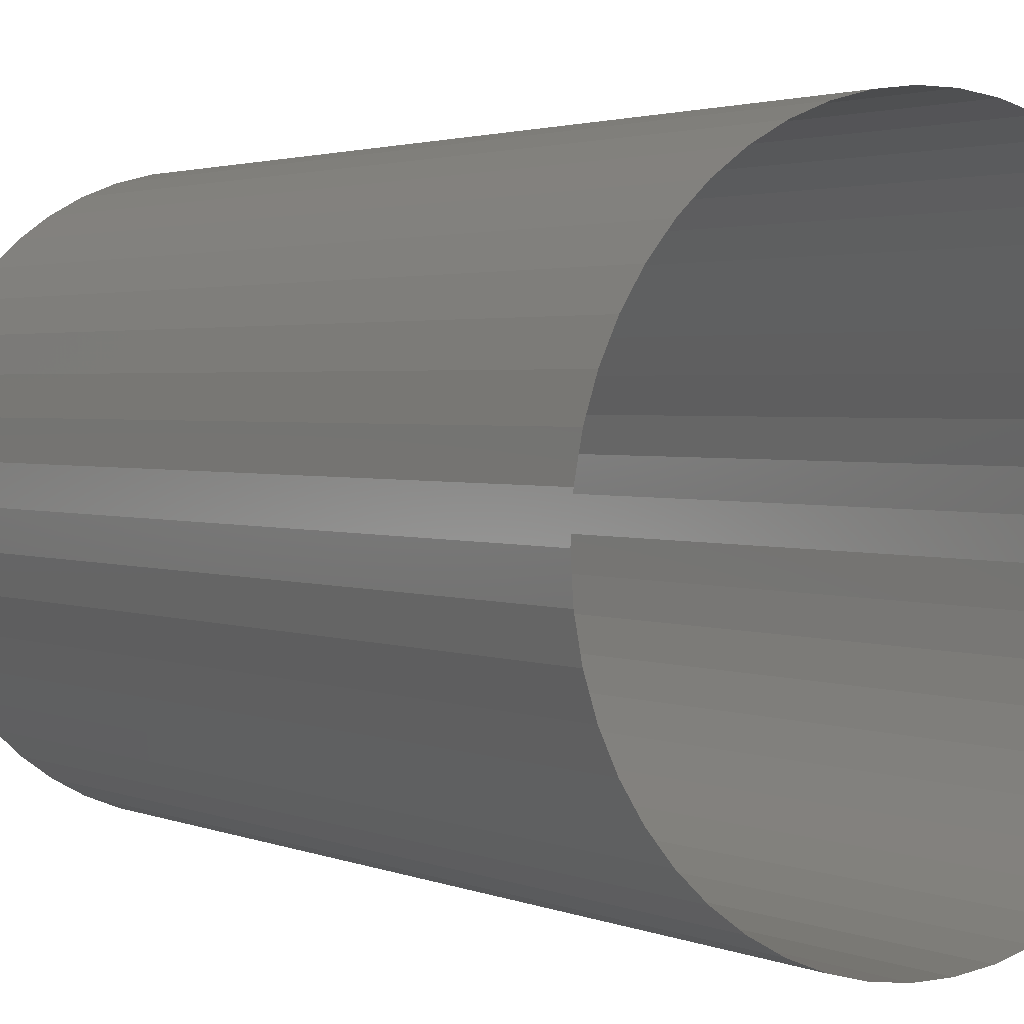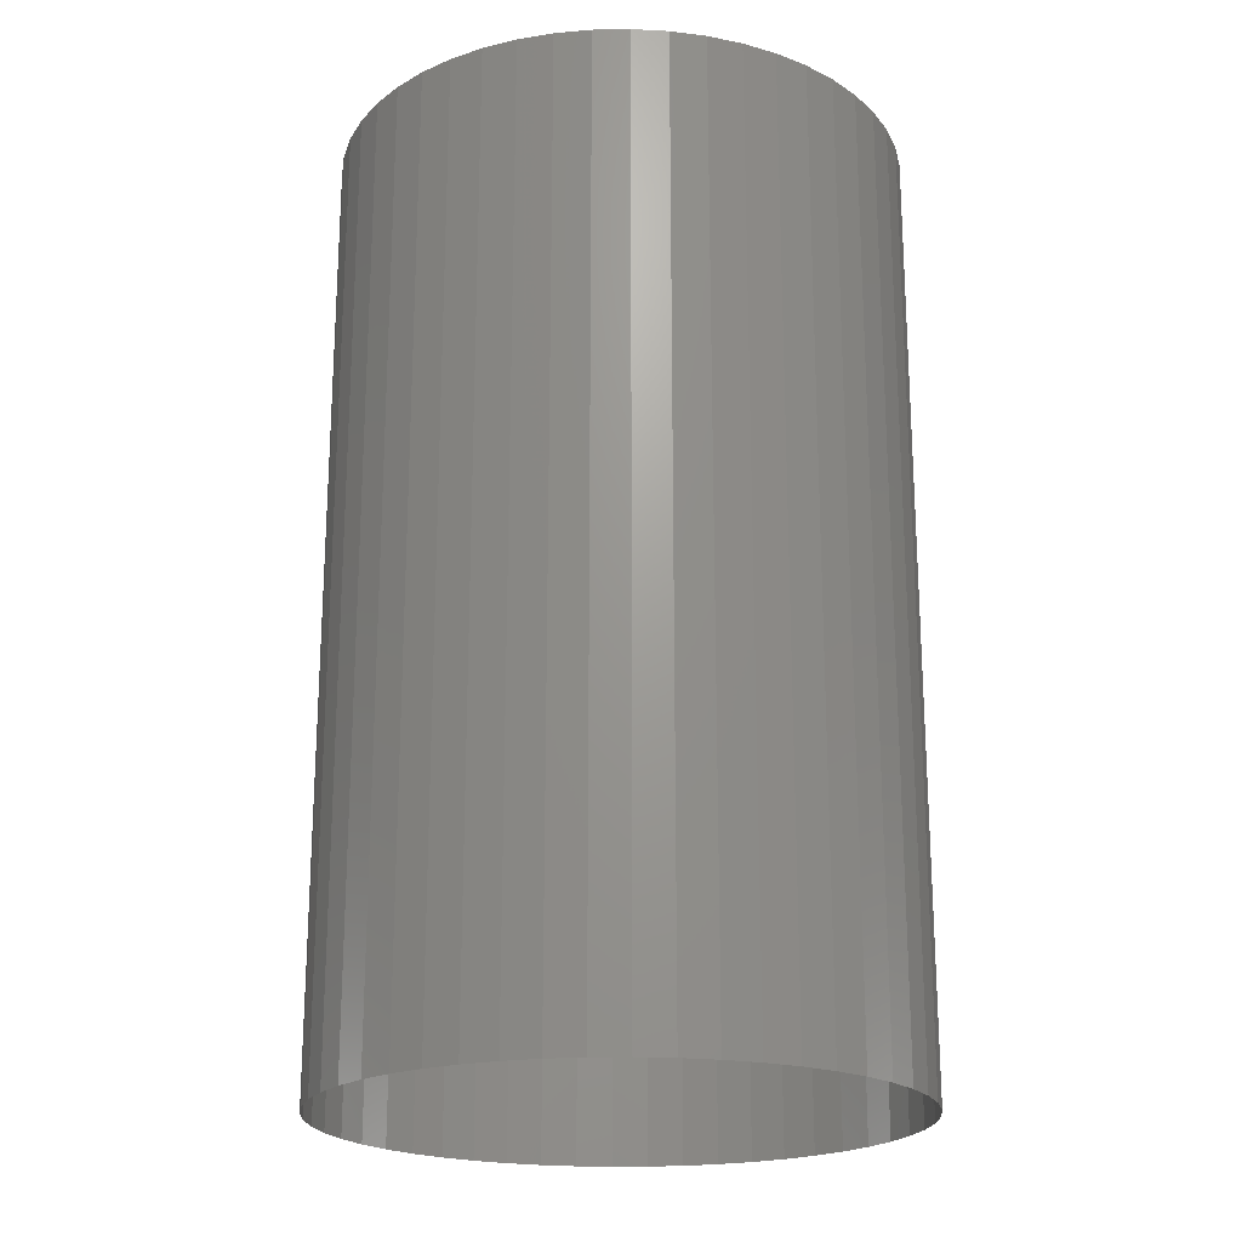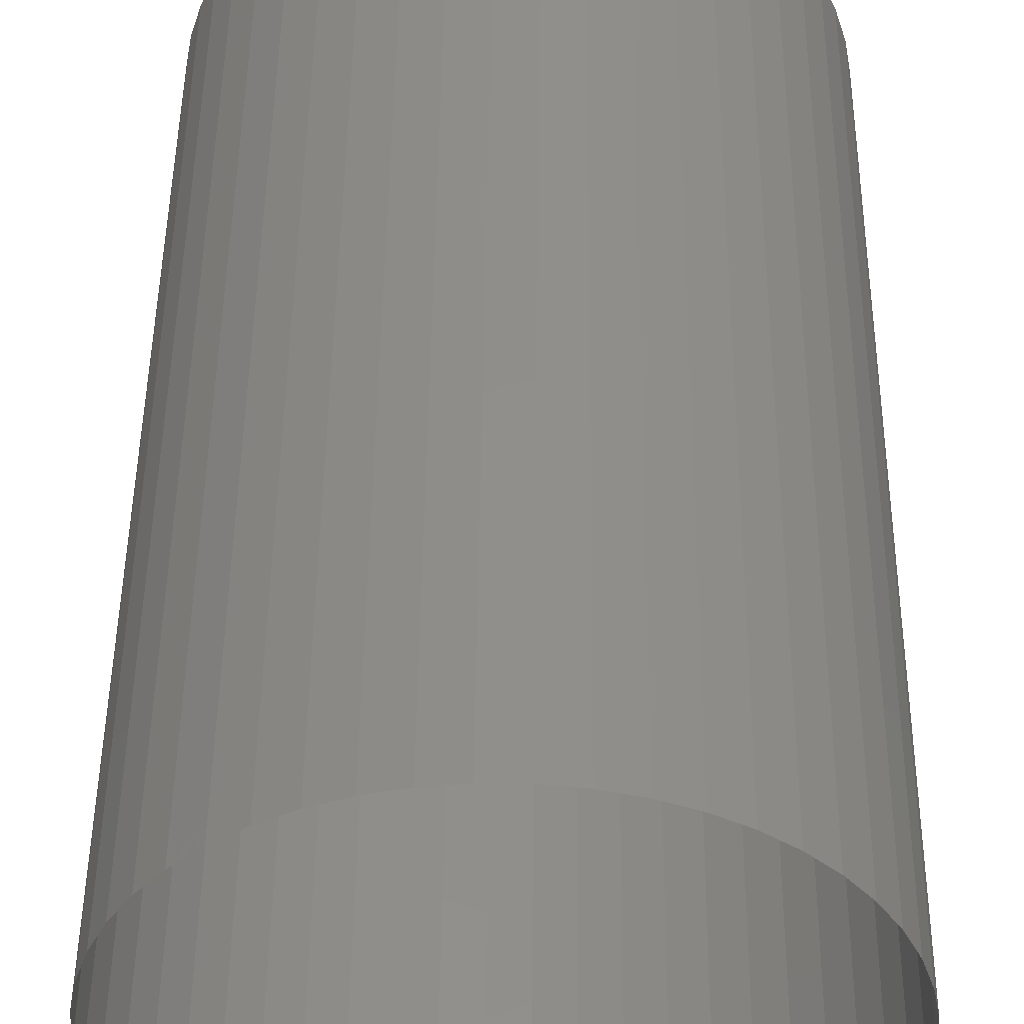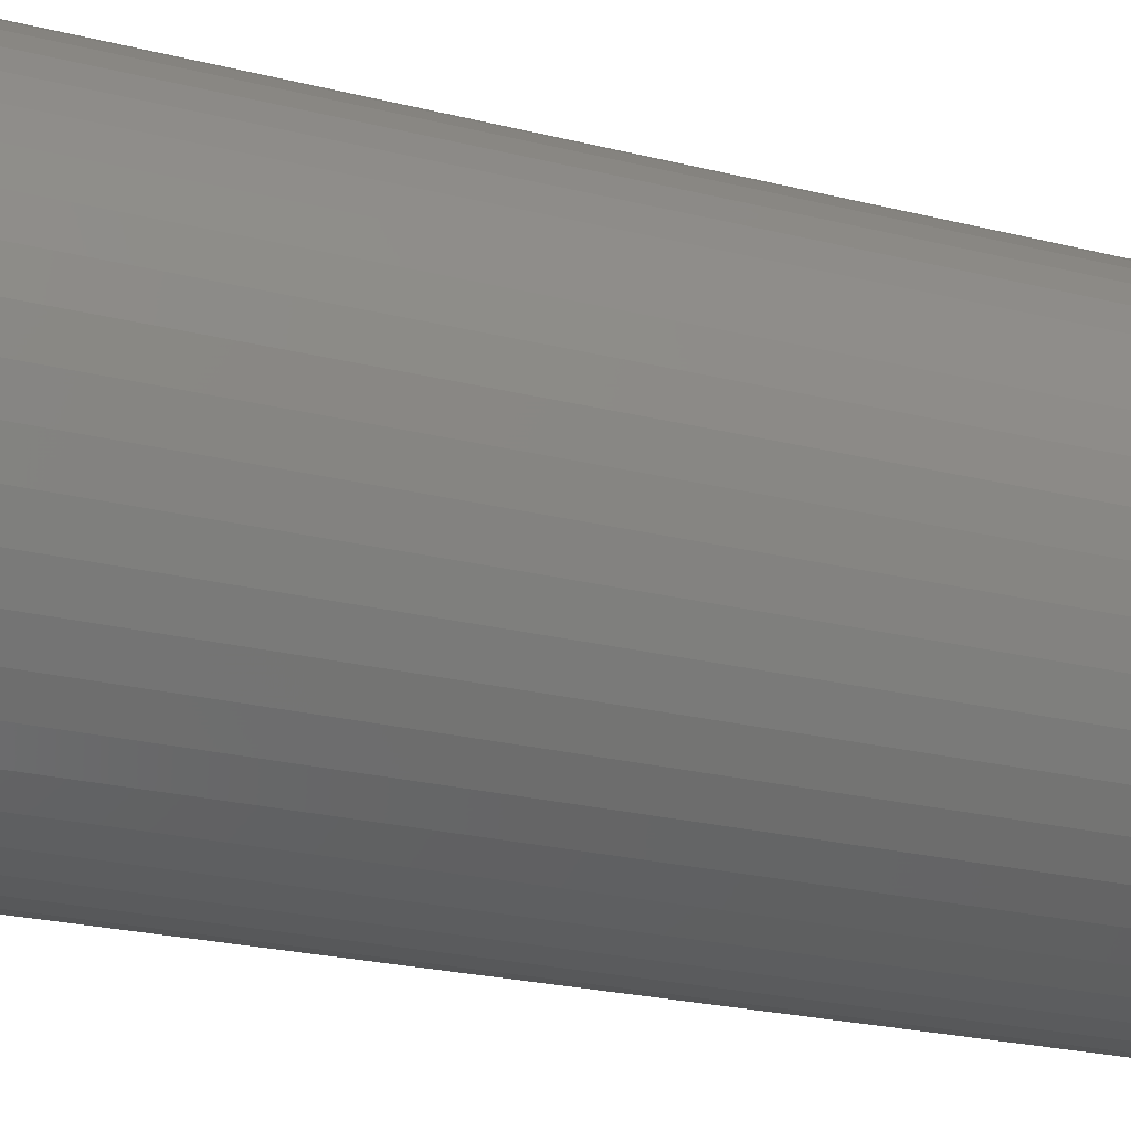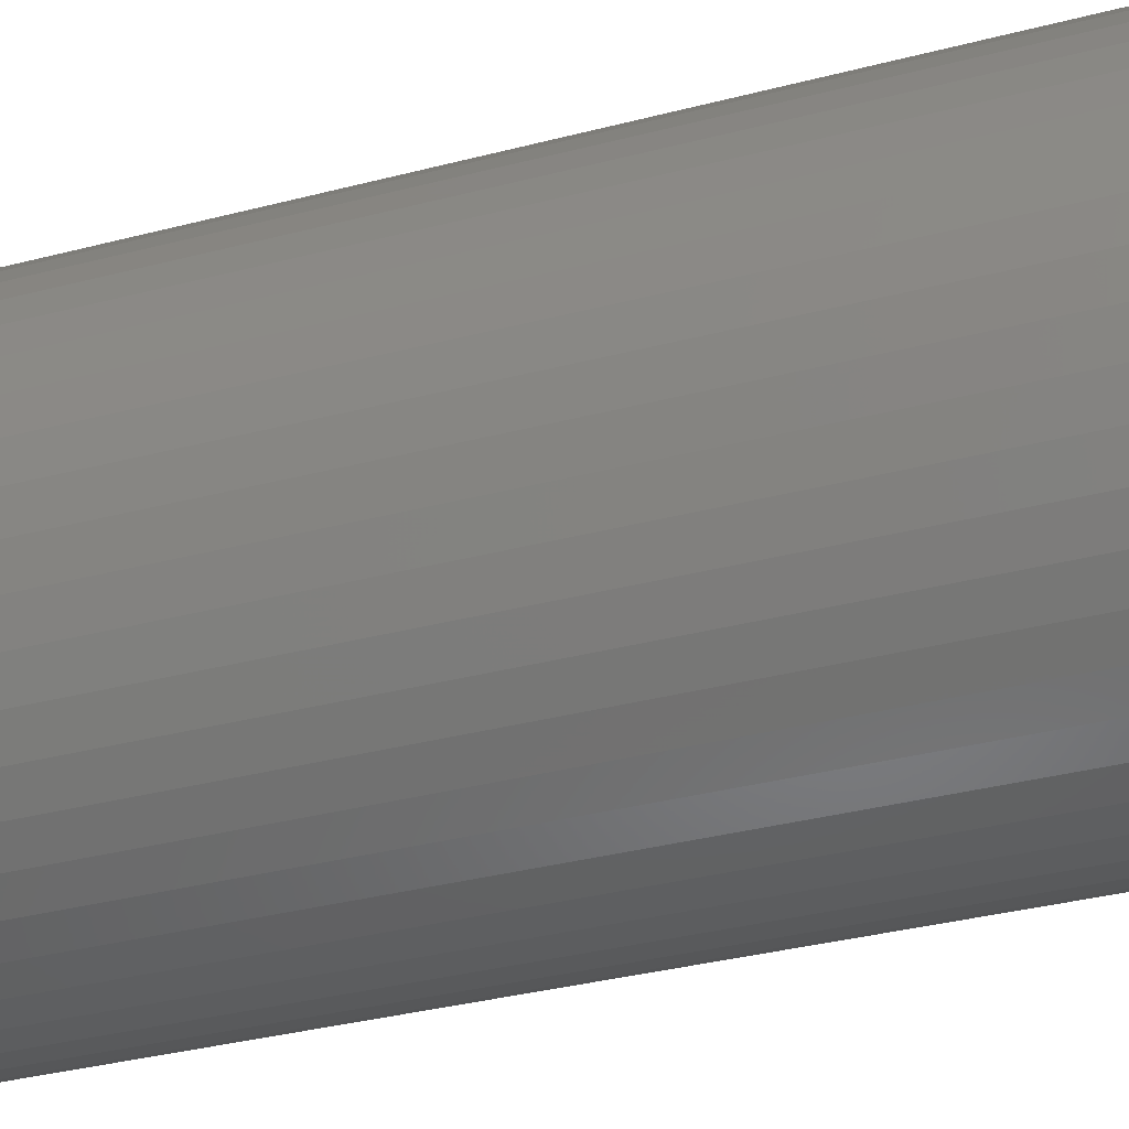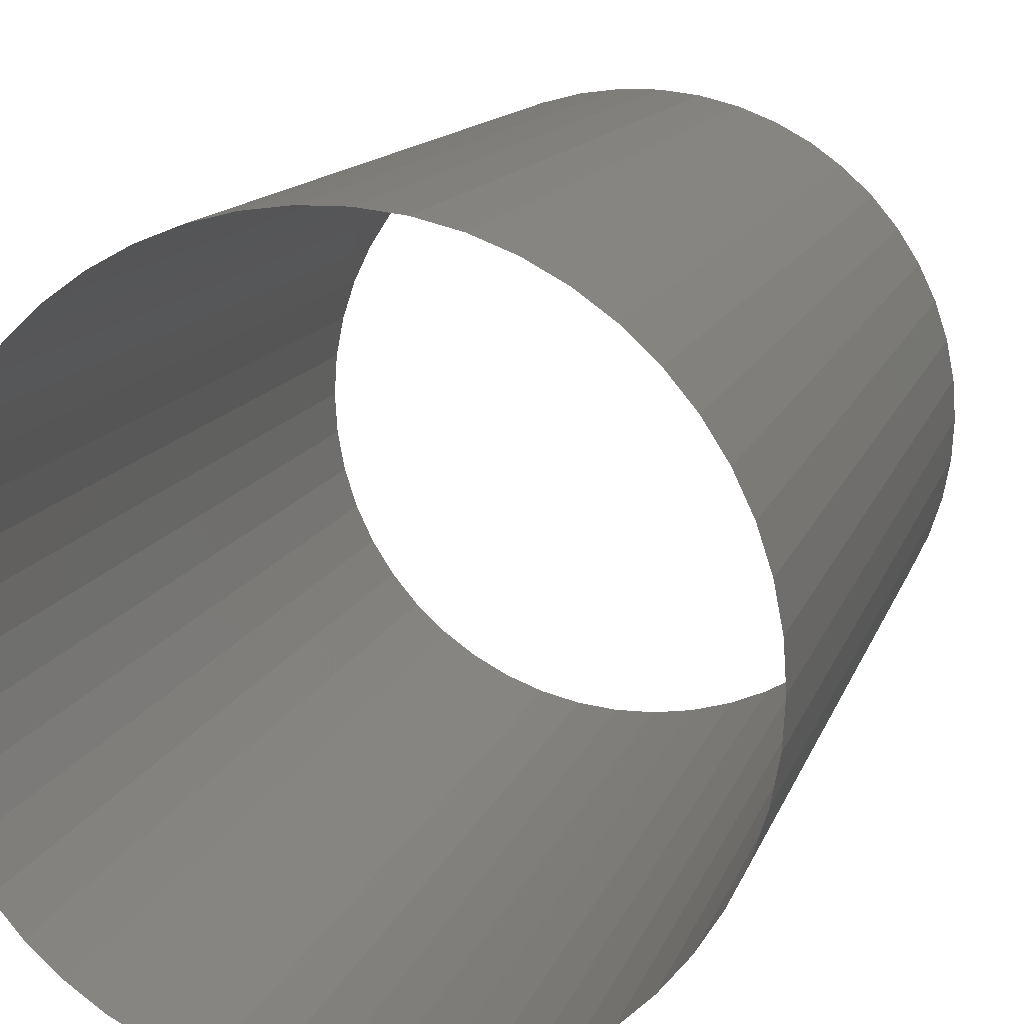
<metadata>
{"format":"stl","ext":"stl","renderer":"f3d","projection":"perspective","resolution":1024,"background":"white","views":[{"elev":2.2,"azim":-34.5,"up":"+Y"},{"elev":-20.8,"azim":-156.6,"up":"+Z"},{"elev":47.8,"azim":0.6,"up":"+Y"},{"elev":-25.6,"azim":68.6,"up":"+Y"},{"elev":-37.7,"azim":-71.9,"up":"+Y"},{"elev":11.9,"azim":-166.2,"up":"+Y"}]}
</metadata>
<code>
# stl→obj: 100 verts, 100 faces
v 75 -15 25
v 74.88 -13.12 -25
v 74.88 -13.12 25
v 74.53 -11.27 -25
v 74.53 -11.27 25
v 73.95 -9.478 -25
v 73.95 -9.478 25
v 73.14 -7.774 -25
v 73.14 -7.774 25
v 72.14 -6.183 -25
v 72.14 -6.183 25
v 70.93 -4.732 -25
v 70.93 -4.732 25
v 69.56 -3.442 -25
v 69.56 -3.442 25
v 68.04 -2.335 -25
v 68.04 -2.335 25
v 66.39 -1.428 -25
v 66.39 -1.428 25
v 64.64 -0.7342 -25
v 64.64 -0.7342 25
v 62.81 -0.2657 -25
v 62.81 -0.2657 25
v 60.94 -0.0296 -25
v 60.94 -0.0296 25
v 59.06 -0.0296 -25
v 59.06 -0.0296 25
v 57.19 -0.2657 -25
v 57.19 -0.2657 25
v 55.36 -0.7342 -25
v 55.36 -0.7342 25
v 53.61 -1.428 -25
v 53.61 -1.428 25
v 51.96 -2.335 -25
v 51.96 -2.335 25
v 50.44 -3.442 -25
v 50.44 -3.442 25
v 49.07 -4.732 -25
v 49.07 -4.732 25
v 47.86 -6.183 -25
v 47.86 -6.183 25
v 46.86 -7.774 -25
v 46.86 -7.774 25
v 46.05 -9.478 -25
v 46.05 -9.478 25
v 45.47 -11.27 -25
v 45.47 -11.27 25
v 45.12 -13.12 -25
v 45.12 -13.12 25
v 45 -15 -25
v 45 -15 25
v 45.12 -16.88 -25
v 45.12 -16.88 25
v 45.47 -18.73 -25
v 45.47 -18.73 25
v 46.05 -20.52 -25
v 46.05 -20.52 25
v 46.86 -22.23 -25
v 46.86 -22.23 25
v 47.86 -23.82 -25
v 47.86 -23.82 25
v 49.07 -25.27 -25
v 49.07 -25.27 25
v 50.44 -26.56 -25
v 50.44 -26.56 25
v 51.96 -27.66 -25
v 51.96 -27.66 25
v 53.61 -28.57 -25
v 53.61 -28.57 25
v 55.36 -29.27 -25
v 55.36 -29.27 25
v 57.19 -29.73 -25
v 57.19 -29.73 25
v 59.06 -29.97 -25
v 59.06 -29.97 25
v 60.94 -29.97 -25
v 60.94 -29.97 25
v 62.81 -29.73 -25
v 62.81 -29.73 25
v 64.64 -29.27 -25
v 64.64 -29.27 25
v 66.39 -28.57 -25
v 66.39 -28.57 25
v 68.04 -27.66 -25
v 68.04 -27.66 25
v 69.56 -26.56 -25
v 69.56 -26.56 25
v 70.93 -25.27 -25
v 70.93 -25.27 25
v 72.14 -23.82 -25
v 72.14 -23.82 25
v 73.14 -22.23 -25
v 73.14 -22.23 25
v 73.95 -20.52 -25
v 73.95 -20.52 25
v 74.53 -18.73 -25
v 74.53 -18.73 25
v 74.88 -16.88 -25
v 74.88 -16.88 25
v 75 -15 -25
f 1 2 3
f 3 2 4
f 3 4 5
f 5 4 6
f 5 6 7
f 7 6 8
f 7 8 9
f 9 8 10
f 9 10 11
f 11 10 12
f 11 12 13
f 13 12 14
f 13 14 15
f 15 14 16
f 15 16 17
f 17 16 18
f 17 18 19
f 19 18 20
f 19 20 21
f 21 20 22
f 21 22 23
f 23 22 24
f 23 24 25
f 25 24 26
f 25 26 27
f 27 26 28
f 27 28 29
f 29 28 30
f 29 30 31
f 31 30 32
f 31 32 33
f 33 32 34
f 33 34 35
f 35 34 36
f 35 36 37
f 37 36 38
f 37 38 39
f 39 38 40
f 39 40 41
f 41 40 42
f 41 42 43
f 43 42 44
f 43 44 45
f 45 44 46
f 45 46 47
f 47 46 48
f 47 48 49
f 49 48 50
f 49 50 51
f 51 50 52
f 51 52 53
f 53 52 54
f 53 54 55
f 55 54 56
f 55 56 57
f 57 56 58
f 57 58 59
f 59 58 60
f 59 60 61
f 61 60 62
f 61 62 63
f 63 62 64
f 63 64 65
f 65 64 66
f 65 66 67
f 67 66 68
f 67 68 69
f 69 68 70
f 69 70 71
f 71 70 72
f 71 72 73
f 73 72 74
f 73 74 75
f 75 74 76
f 75 76 77
f 77 76 78
f 77 78 79
f 79 78 80
f 79 80 81
f 81 80 82
f 81 82 83
f 83 82 84
f 83 84 85
f 85 84 86
f 85 86 87
f 87 86 88
f 87 88 89
f 89 88 90
f 89 90 91
f 91 90 92
f 91 92 93
f 93 92 94
f 93 94 95
f 95 94 96
f 95 96 97
f 97 96 98
f 97 98 99
f 99 98 100
f 99 100 1
f 1 100 2

</code>
